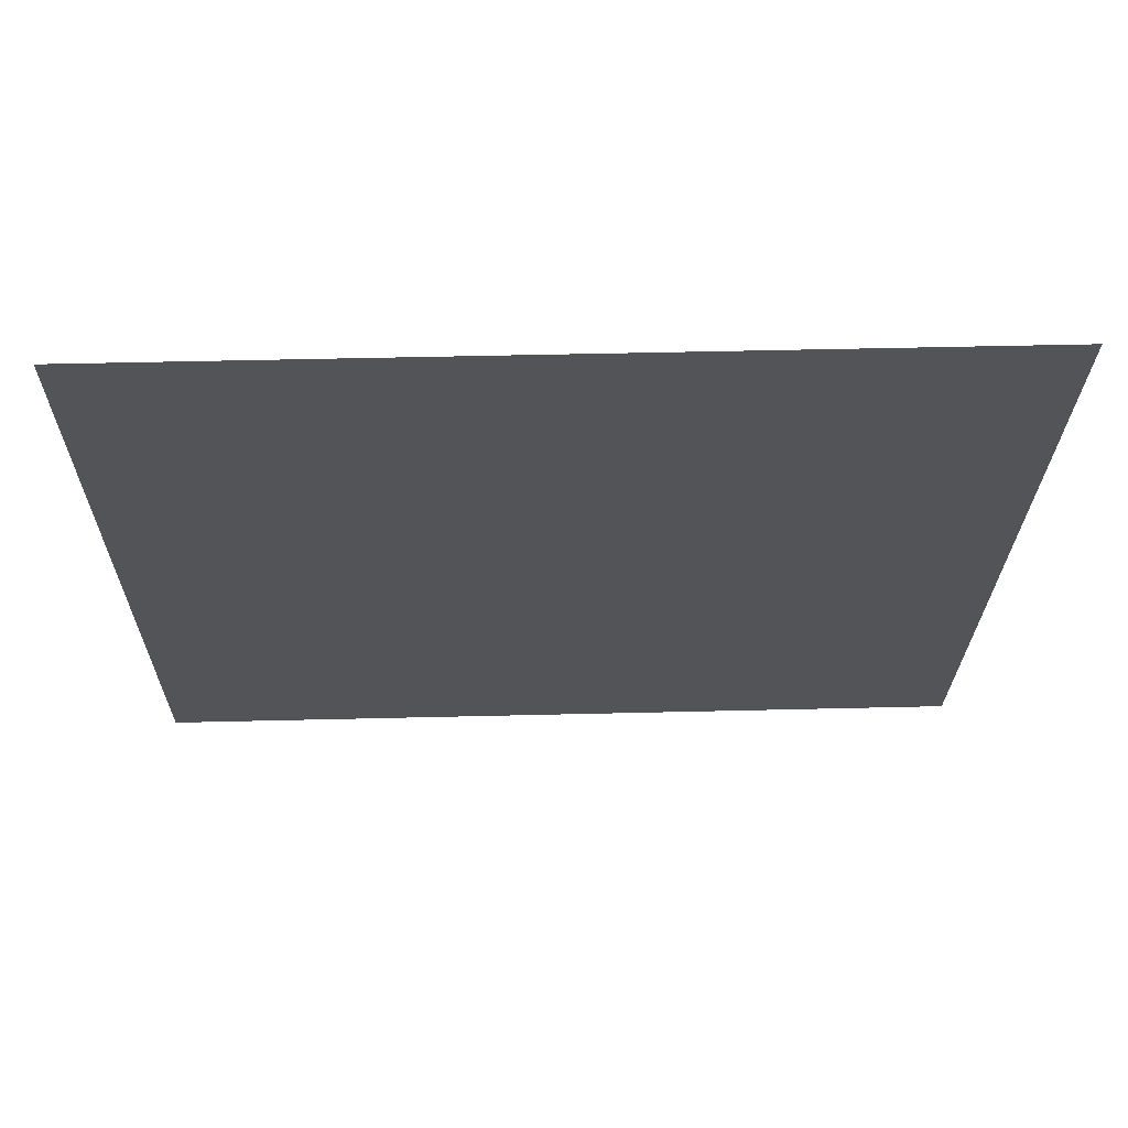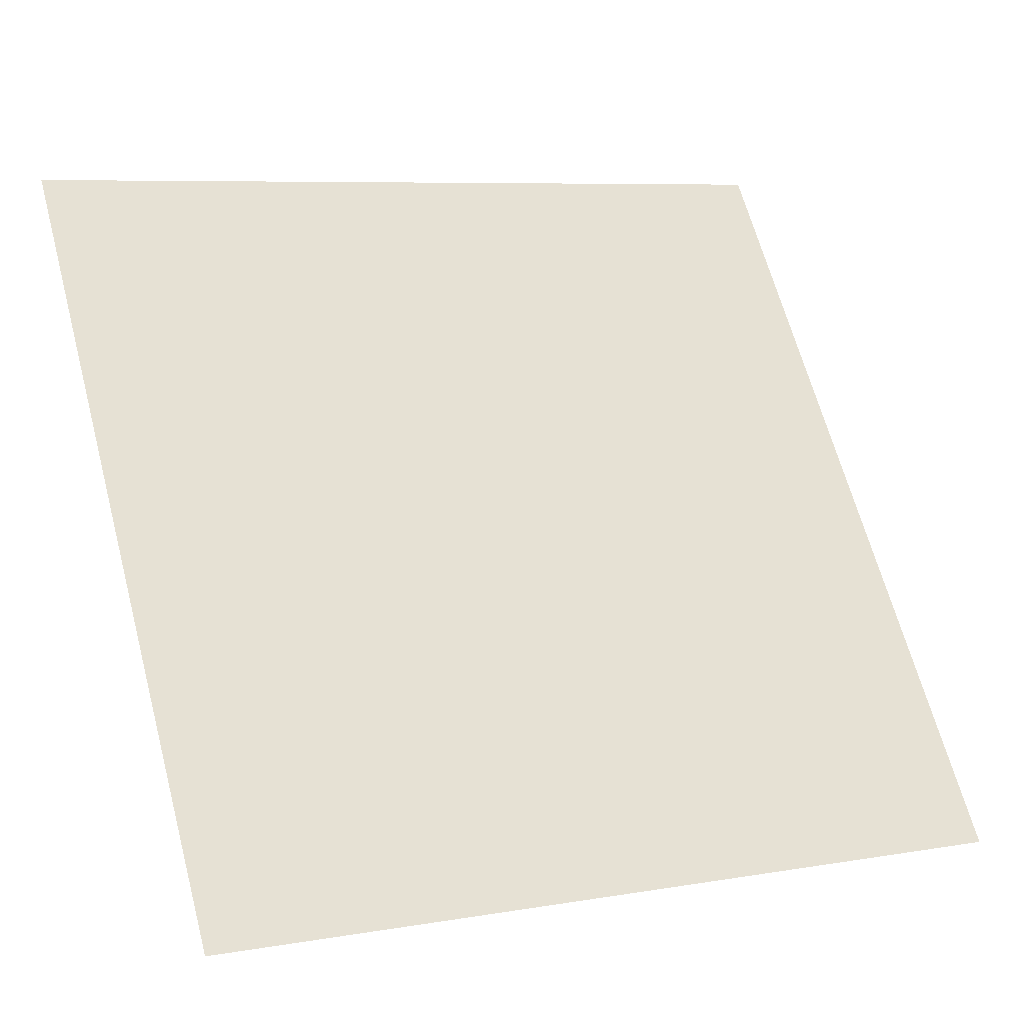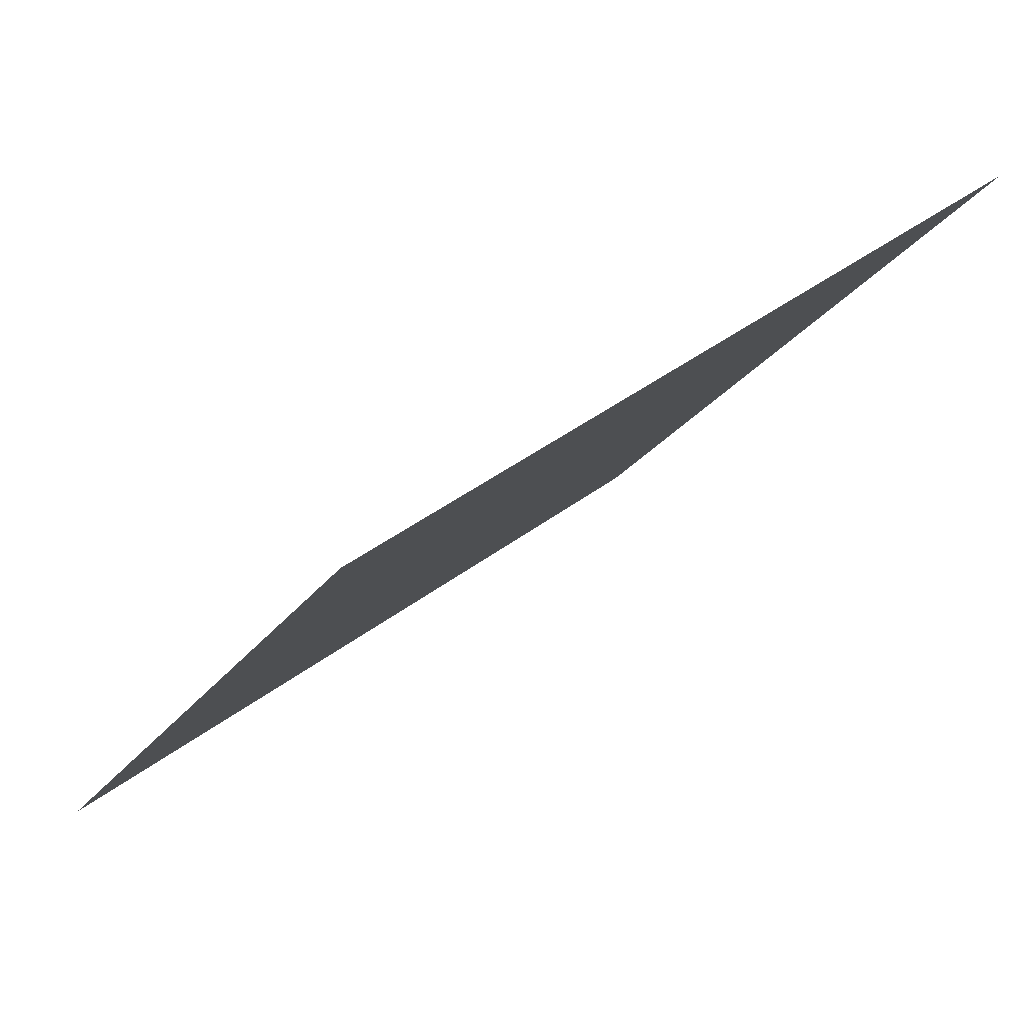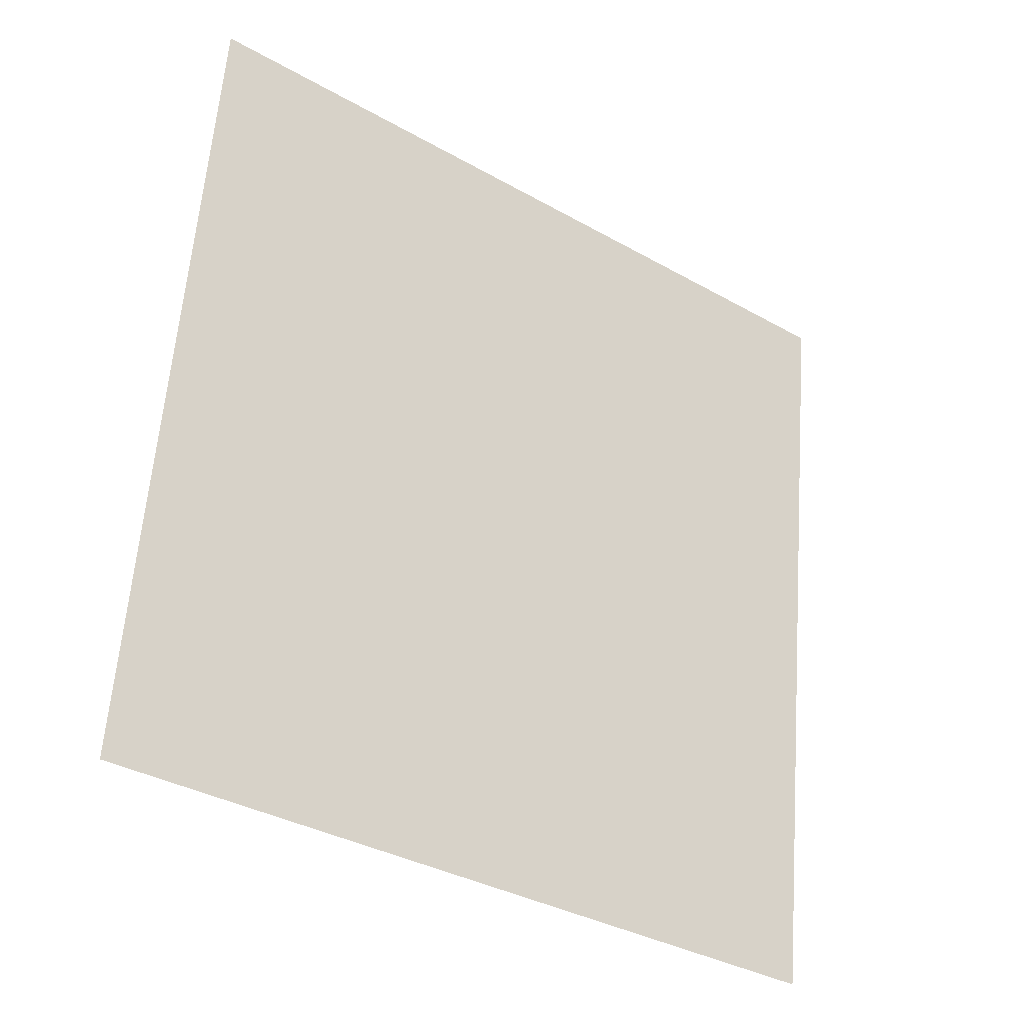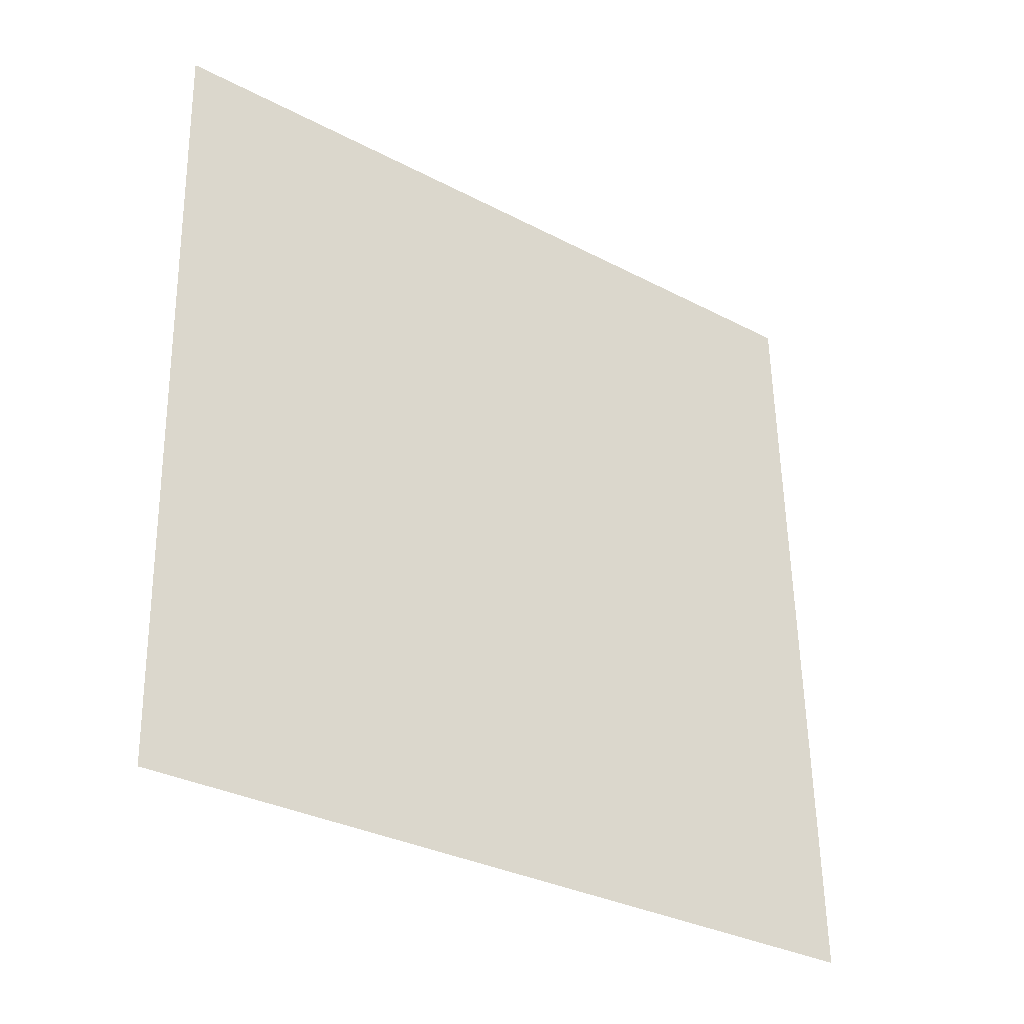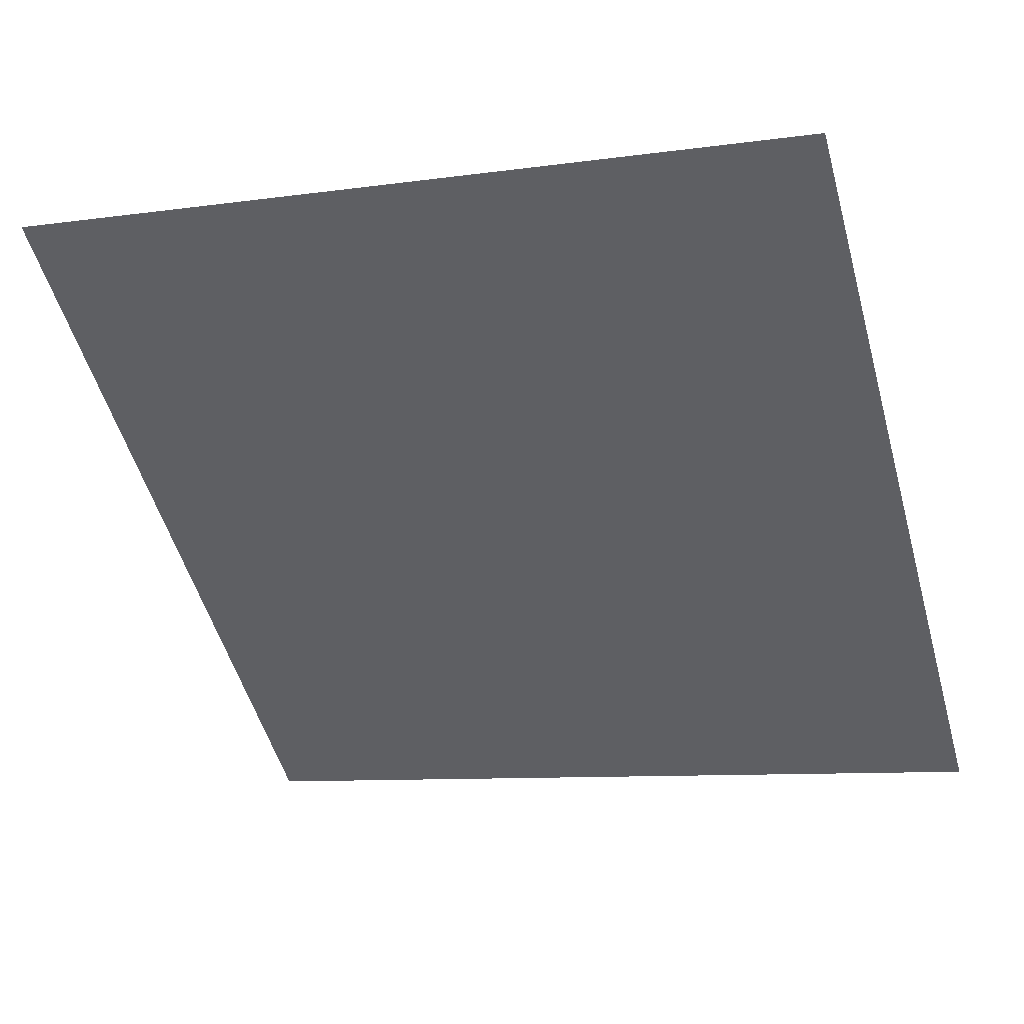
<metadata>
{"format":"obj","ext":"obj","renderer":"f3d","projection":"perspective","resolution":1024,"background":"white","views":[{"elev":30.1,"azim":177.2,"up":"+Z"},{"elev":8.7,"azim":-27.2,"up":"+Z"},{"elev":39.5,"azim":135.3,"up":"+Z"},{"elev":59.6,"azim":94.9,"up":"+Y"},{"elev":56.2,"azim":89.5,"up":"+Y"},{"elev":-13.2,"azim":20.8,"up":"+Y"}]}
</metadata>
<code>
v 0.2788 0.8815 0.6413
v 0.2722 0.8817 0.6413
v 0.2723 0.8856 0.6466
v 0.2789 0.8854 0.6465
f 4 3 2 1

</code>
